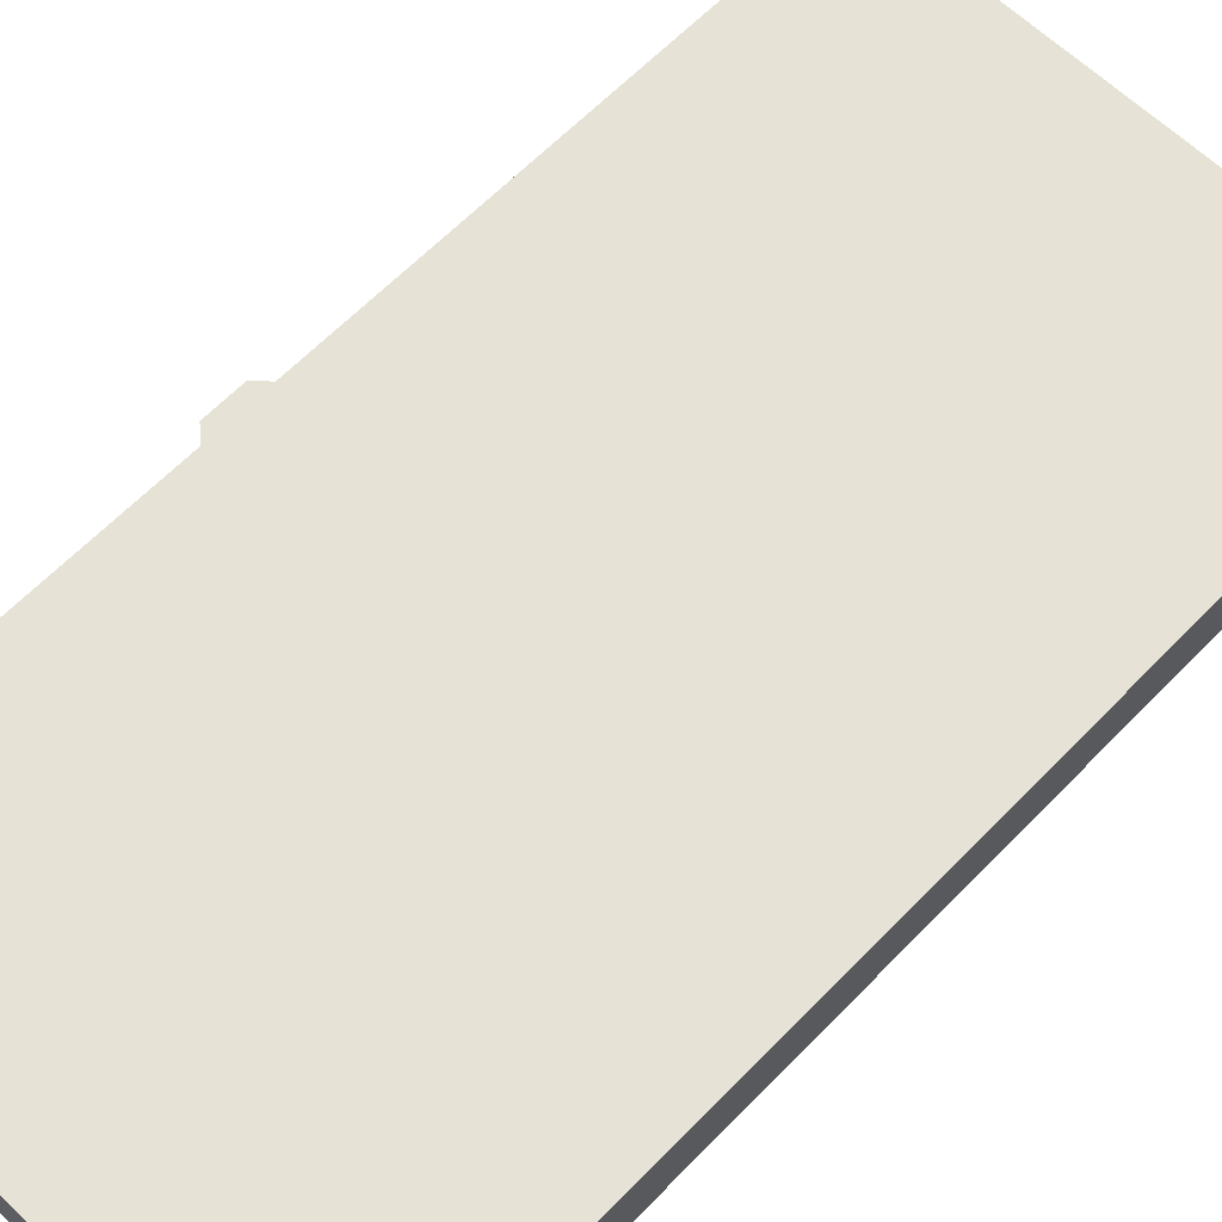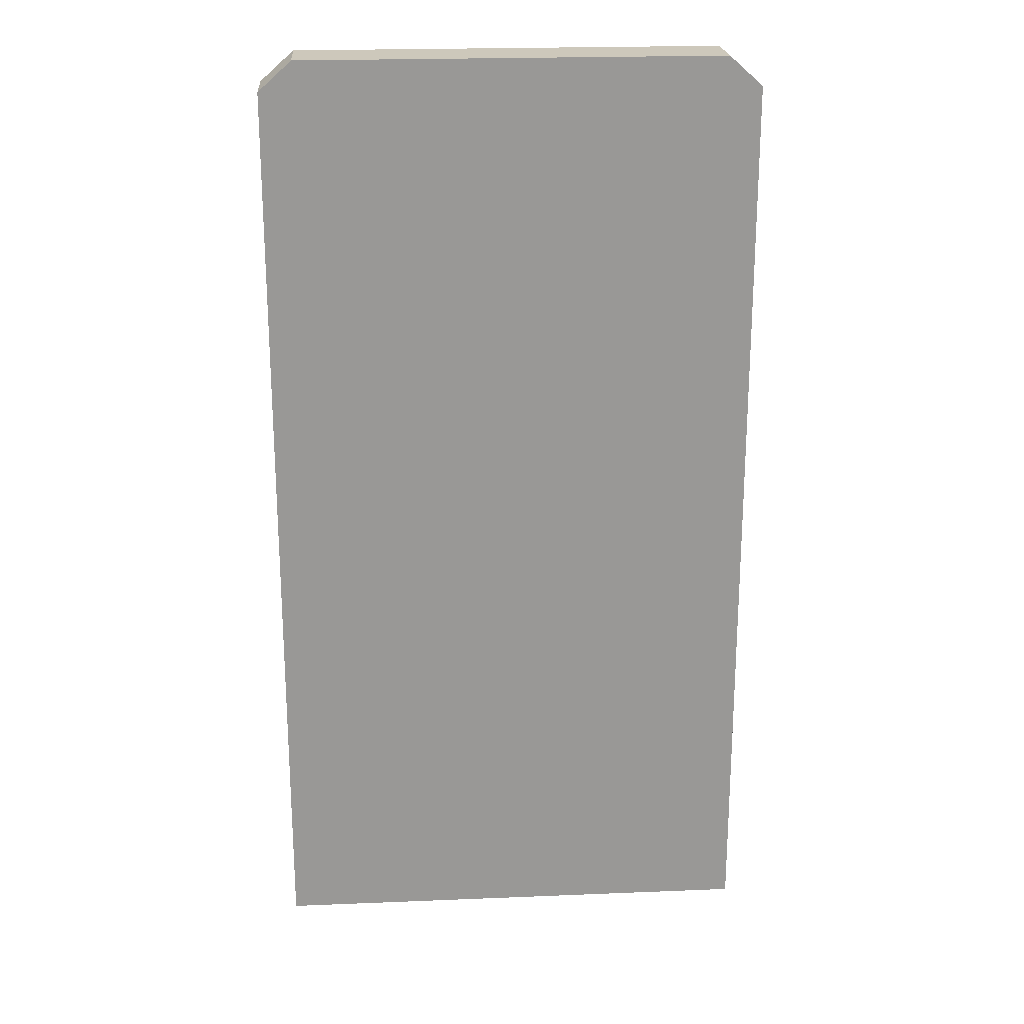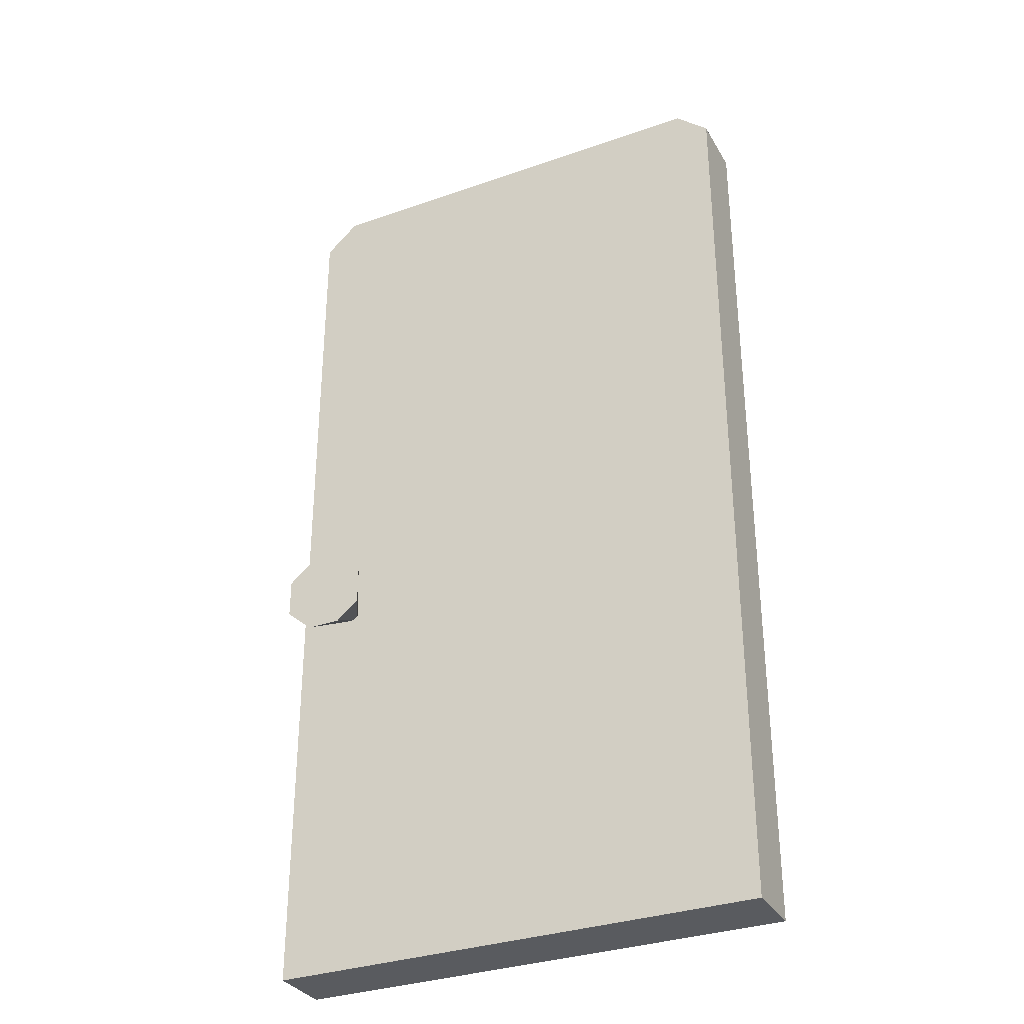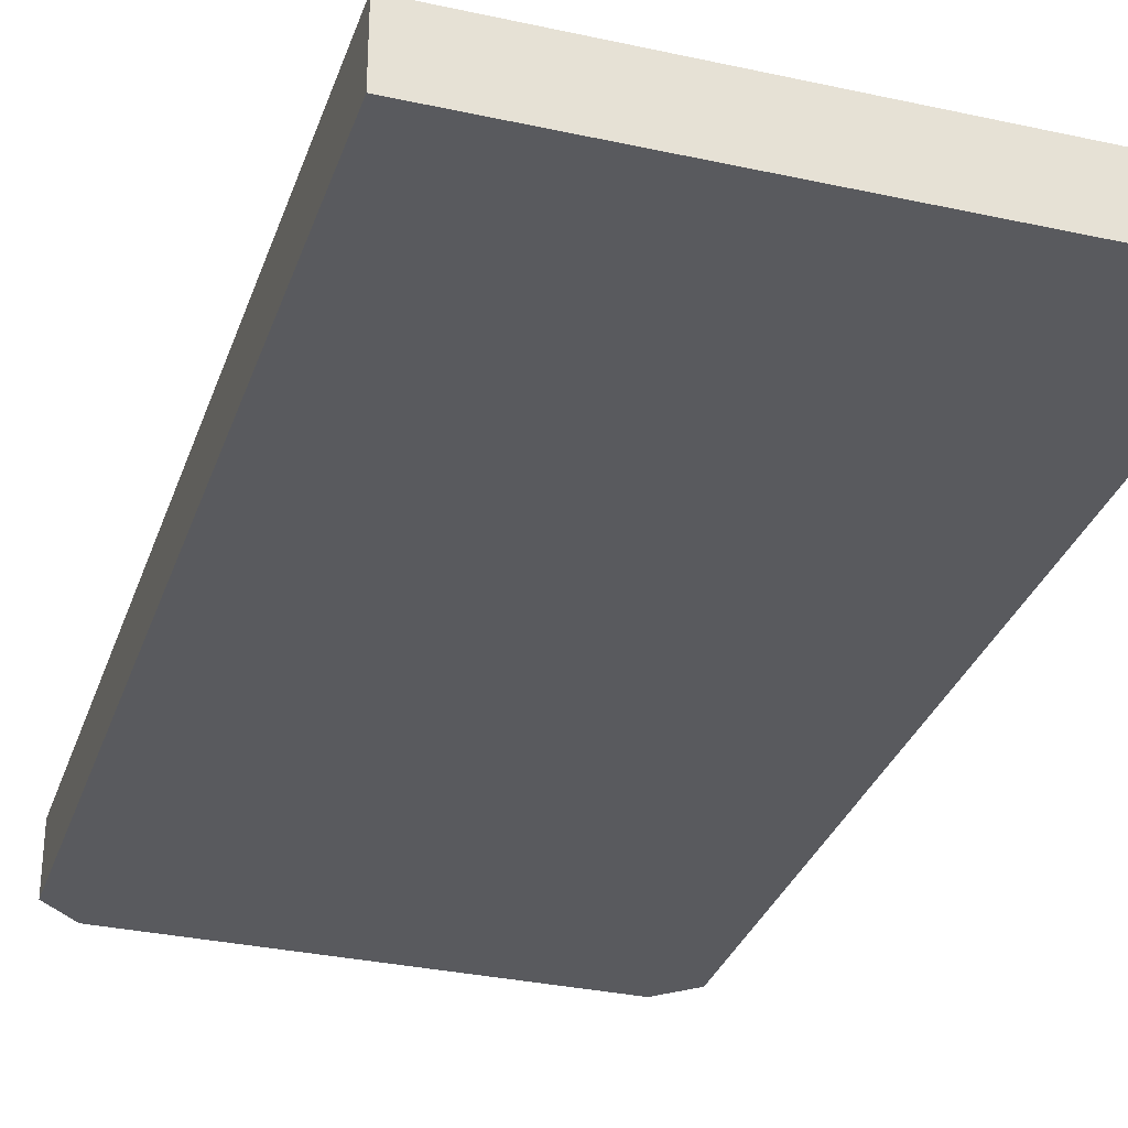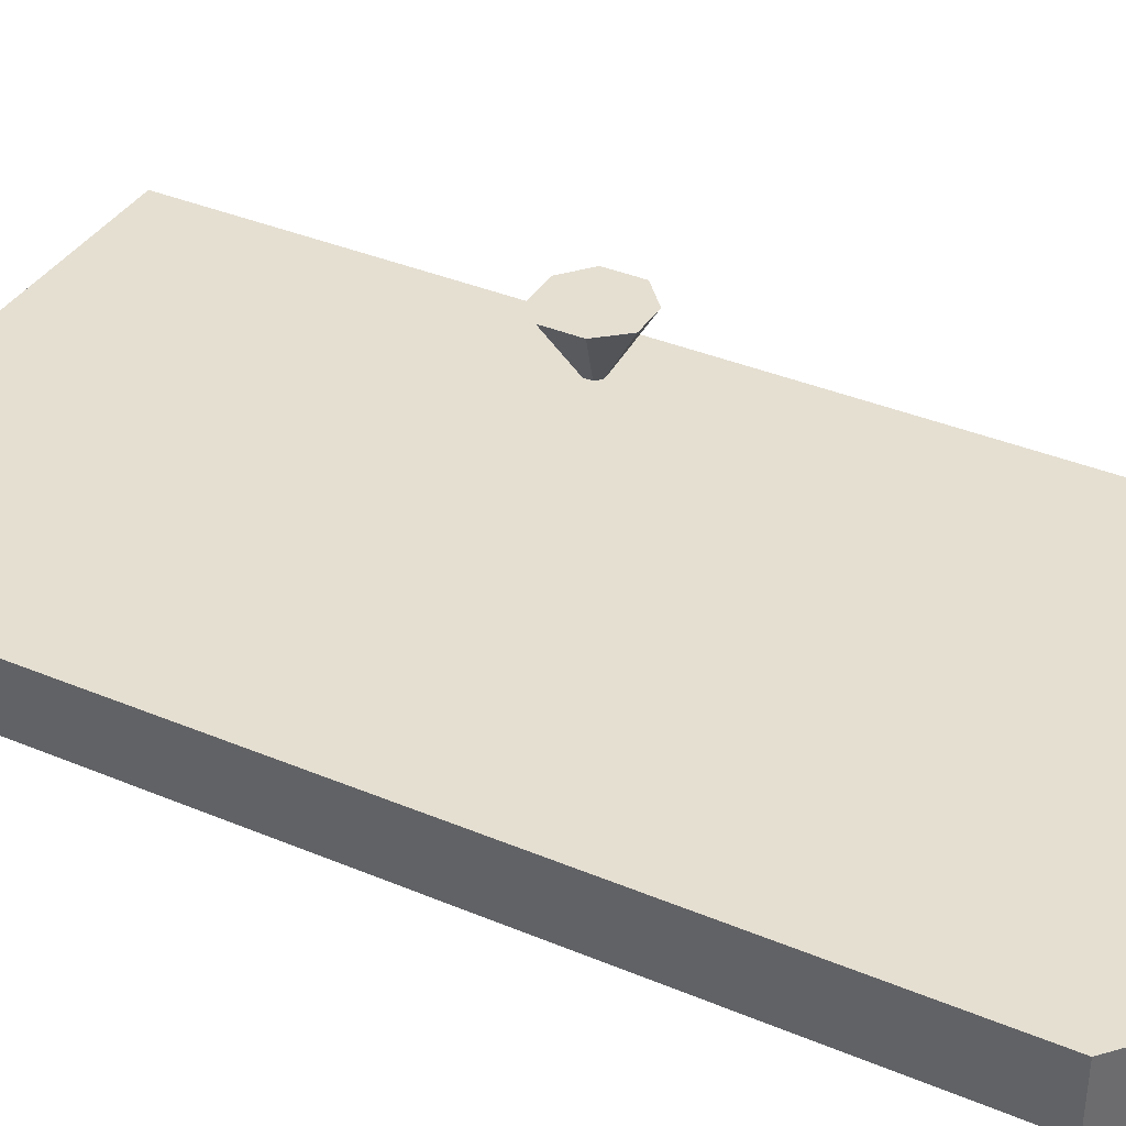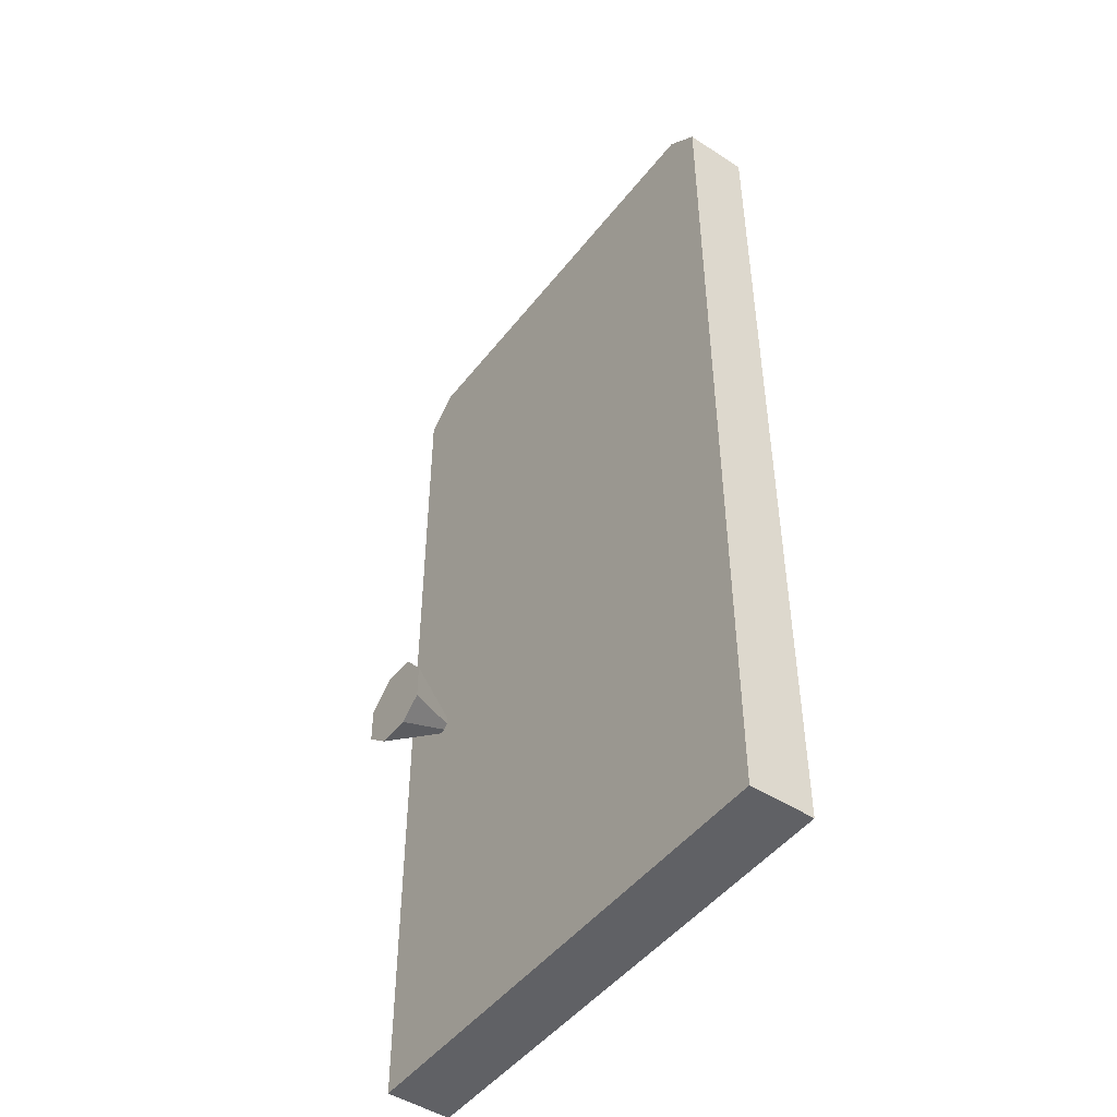
<metadata>
{"format":"obj","ext":"obj","renderer":"f3d","projection":"perspective","resolution":1024,"background":"white","views":[{"elev":63.2,"azim":44.0,"up":"+Z"},{"elev":21.8,"azim":-4.1,"up":"+Y"},{"elev":-32.6,"azim":26.0,"up":"+Y"},{"elev":-31.6,"azim":-17.3,"up":"+Z"},{"elev":37.3,"azim":118.3,"up":"+Z"},{"elev":-47.9,"azim":54.0,"up":"+Y"}]}
</metadata>
<code>
o vsn_mesh_0__mesh_0_.001
v -0.1245 0.2387 0.1507
v -0.09764 0.2485 0.1971
v -0.09764 0.2241 0.1971
v -0.1123 0.2656 0.1971
v -0.1123 0.2119 0.1971
v -0.1343 0.2656 0.1971
v -0.1343 0.2119 0.1971
v -0.1513 0.2509 0.1971
v -0.1513 0.2265 0.1971
v -0.1611 0.5805 0.1189
v 0.1391 0.6 0.1189
v 0.1611 0.5805 0.1189
v -0.1391 0.6 0.1189
v -0.1611 0.2851 0.1189
v -0.1611 0.5805 0.1604
v -0.1611 0.2851 0.1604
v 0.1611 0.5805 0.1604
v -0.1391 0.6 0.1604
v 0.1391 0.6 0.1604
v -0.1611 -0.02 0.1604
v 0.1611 0.2851 0.1189
v -0.1611 -0.02 0.1189
v 0.1611 -0.02 0.1604
v 0.1611 0.2851 0.1604
v 0.1611 -0.02 0.1189
v -0.1611 0.2851 0.1604
v -0.1611 -0.02 0.1604
v 0.1611 -0.02 0.1604
v 0.1611 0.2851 0.1604
v 0.1611 0.5805 0.1604
v -0.1611 0.5805 0.1604
v -0.1391 0.6 0.1604
v 0.1391 0.6 0.1604
f 26 27 28
f 26 28 29
f 26 29 30
f 26 30 31
f 30 32 31
f 30 33 32
f 1 2 3
f 1 4 2
f 1 3 5
f 1 6 4
f 1 5 7
f 1 8 6
f 1 7 9
f 1 9 8
f 8 2 6
f 8 5 3
f 8 9 5
f 8 3 2
f 2 4 6
f 5 9 7
f 10 11 12
f 10 13 11
f 10 12 14
f 10 15 13
f 10 14 16
f 10 16 15
f 11 17 12
f 11 13 18
f 11 19 17
f 11 18 19
f 18 13 15
f 14 20 16
f 14 12 21
f 14 22 20
f 14 21 22
f 12 17 21
f 20 22 23
f 17 24 21
f 22 25 23
f 22 21 25
f 25 24 23
f 25 21 24

</code>
